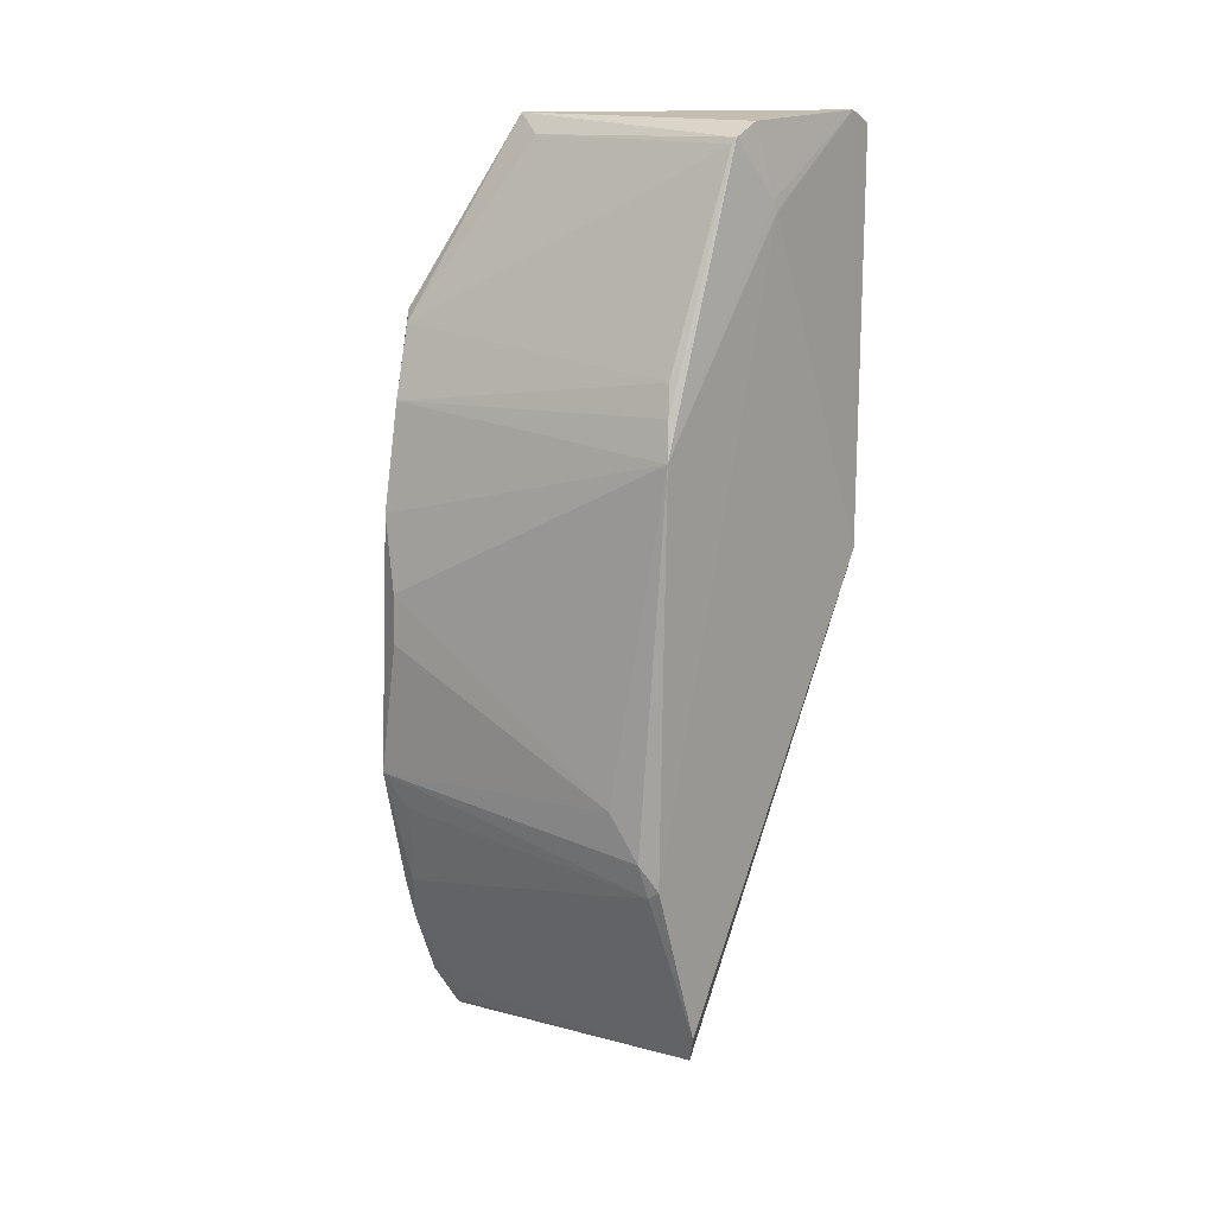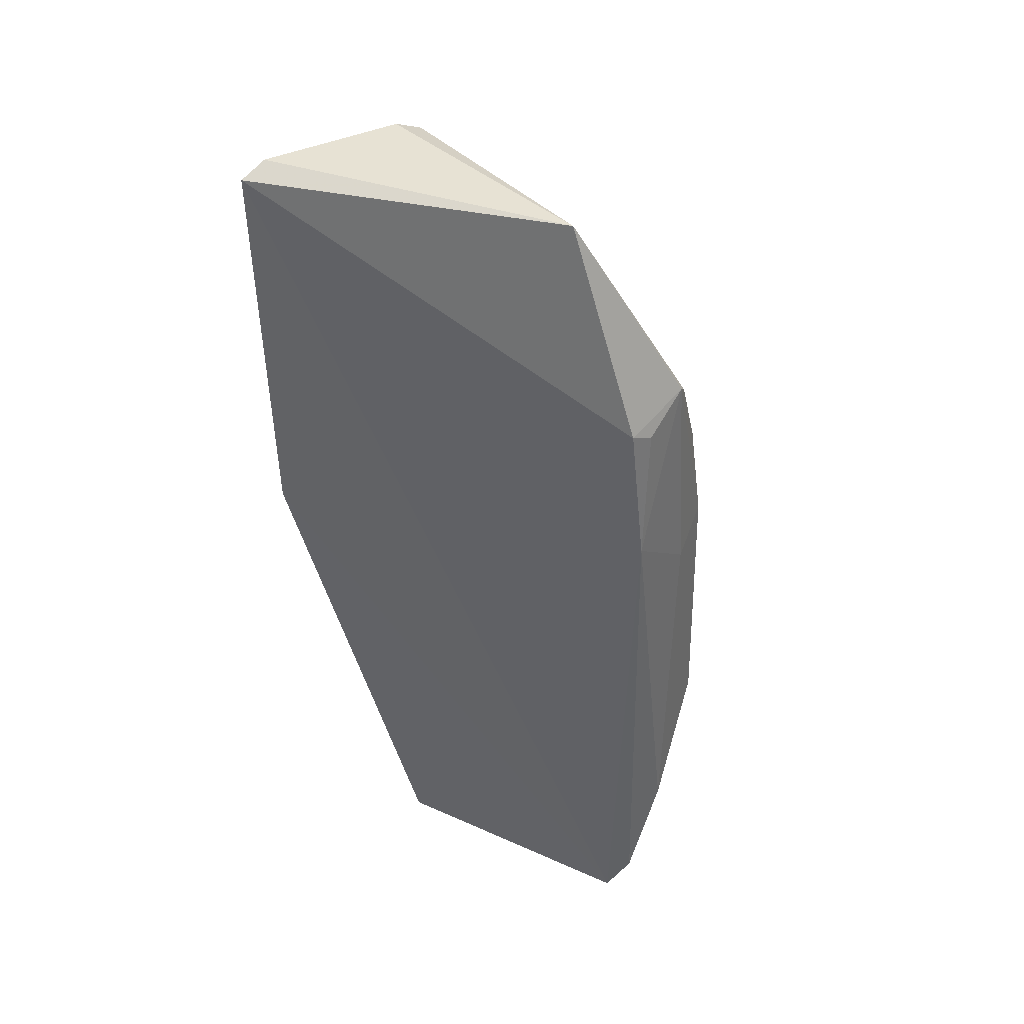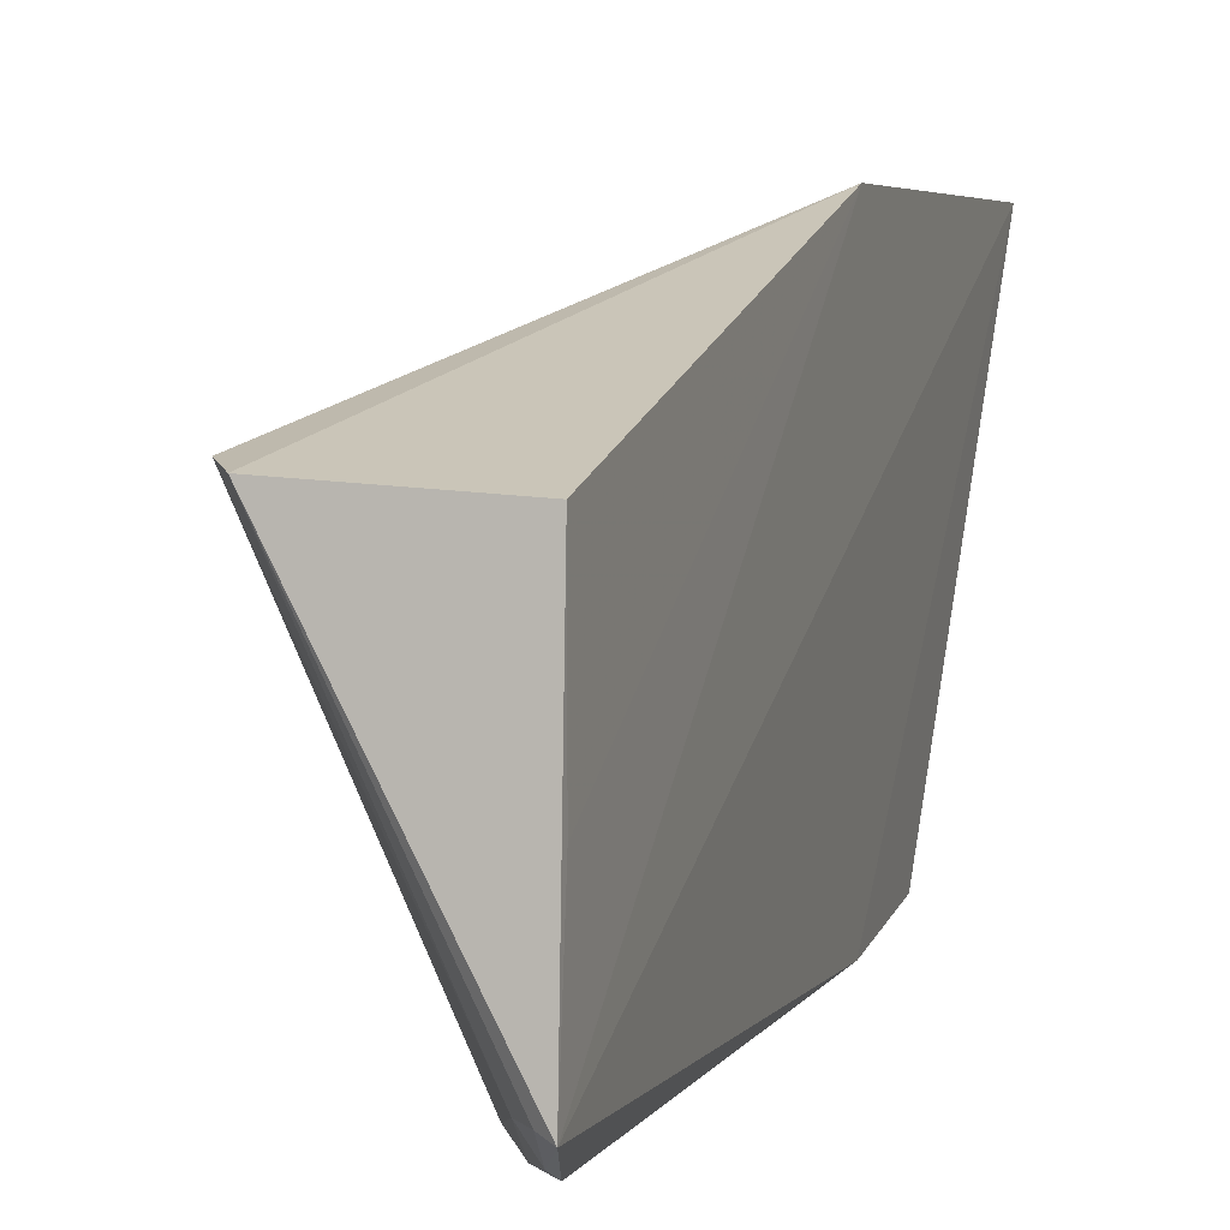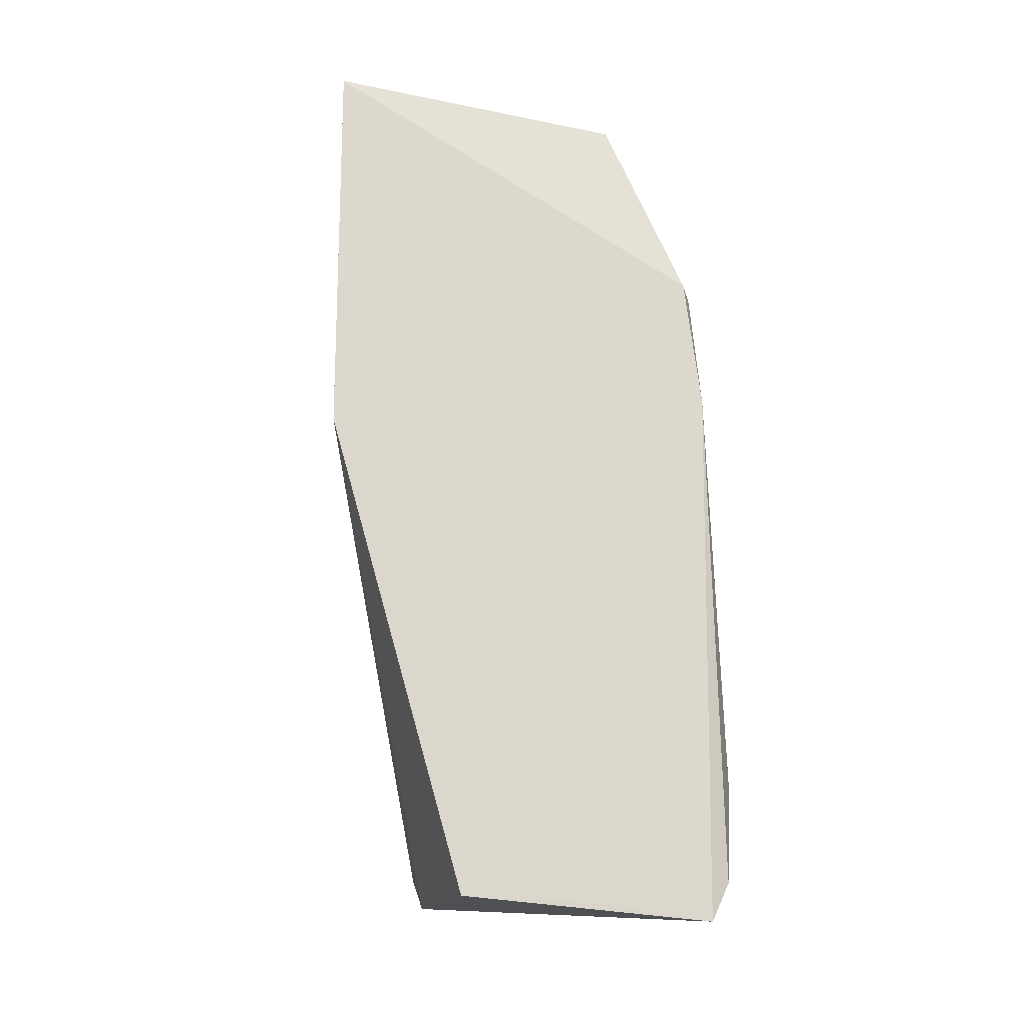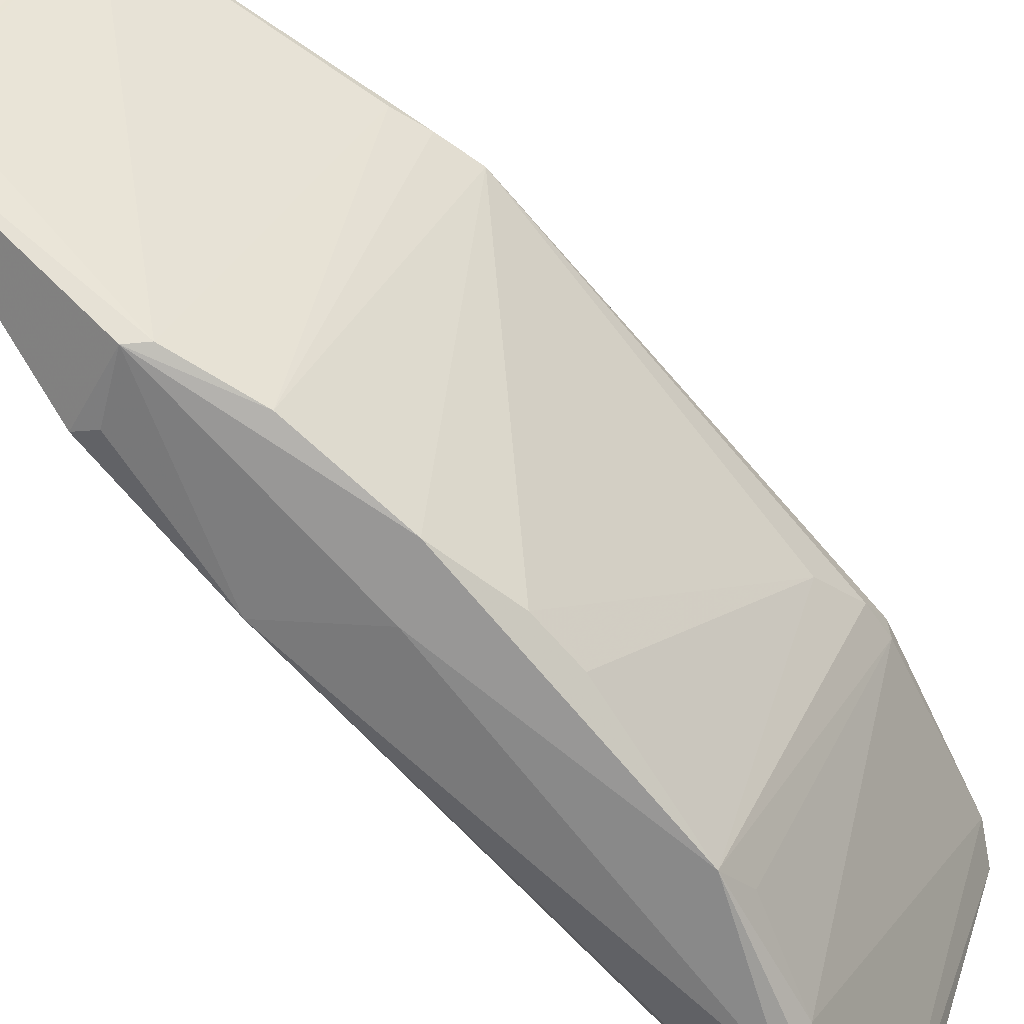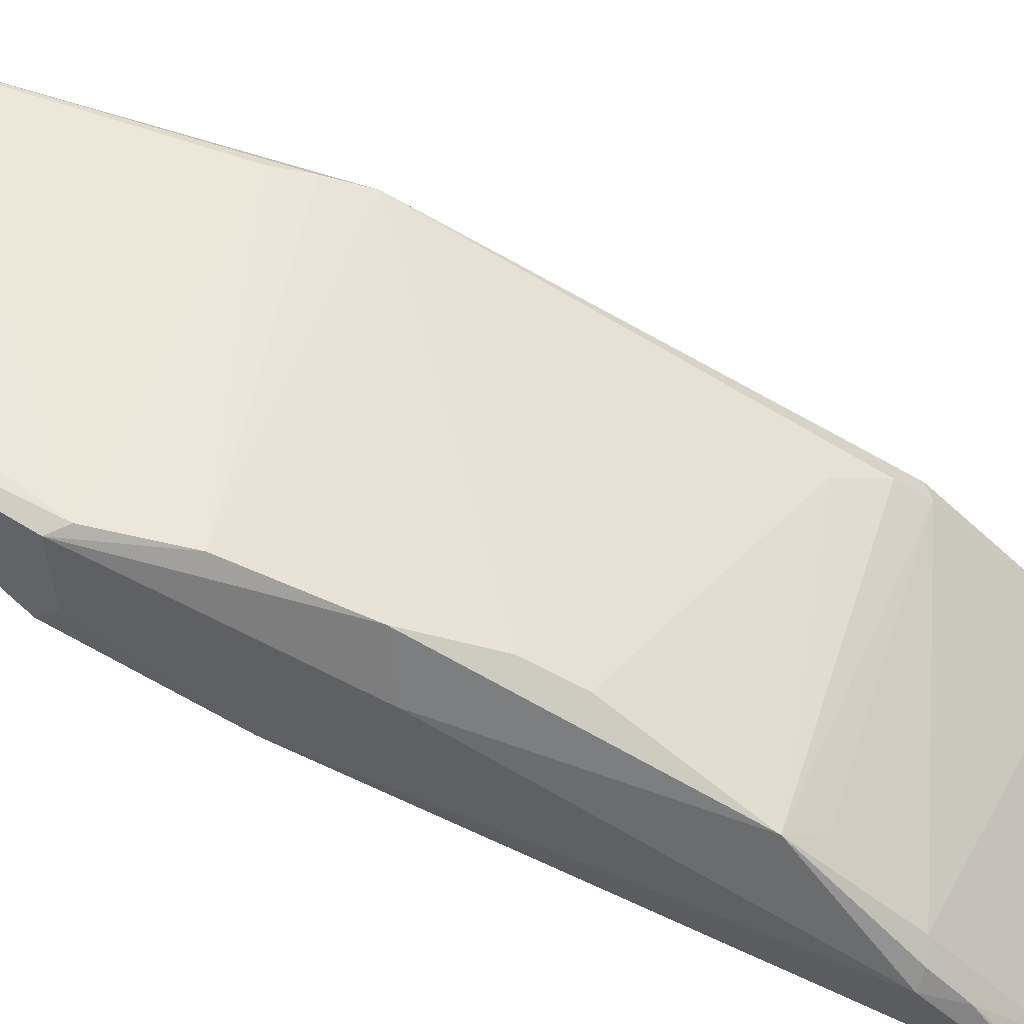
<metadata>
{"format":"obj","ext":"obj","renderer":"f3d","projection":"perspective","resolution":1024,"background":"white","views":[{"elev":12.8,"azim":100.5,"up":"+Z"},{"elev":43.3,"azim":-65.0,"up":"+Z"},{"elev":4.1,"azim":-163.7,"up":"+Y"},{"elev":-19.6,"azim":-104.3,"up":"+Z"},{"elev":-68.4,"azim":42.7,"up":"+Y"},{"elev":-60.5,"azim":61.8,"up":"+Y"}]}
</metadata>
<code>
v 0.2264 -0.2517 -0.08788
v 0.3091 -0.1017 -0.3773
v 0.2749 -0.07079 0.00194
v 0.1779 -0.01388 0.008774
v 0.1854 -0.2411 -0.4998
v 0.2534 -0.05271 -0.0346
v 0.206 -0.1936 0.01418
v 0.3166 -0.09736 -0.1536
v 0.2458 -0.2662 -0.3412
v 0.186 -0.09574 -0.4901
v 0.1799 -0.01528 -0.2186
v 0.1916 -0.02065 0.01542
v 0.2345 -0.2505 -0.09461
v 0.1902 -0.2387 -0.09973
v 0.2551 -0.0542 -0.02909
v 0.228 -0.2555 -0.4093
v 0.306 -0.1283 -0.3366
v 0.2687 -0.0908 -0.4873
v 0.1855 -0.1733 -0.4914
v 0.2613 -0.06291 0.009746
v 0.2199 -0.1833 0.002953
v 0.3069 -0.09853 -0.1148
v 0.259 -0.2541 -0.2373
v 0.2527 -0.2596 -0.1946
v 0.2104 -0.2636 -0.4146
v 0.189 -0.2481 -0.1799
v 0.3067 -0.1076 -0.3819
v 0.3098 -0.1125 -0.3629
v 0.2015 -0.2384 -0.4832
v 0.2796 -0.08746 -0.4702
v 0.2757 -0.07304 -0.001388
v 0.2466 -0.2538 -0.1348
v 0.312 -0.09781 -0.1319
v 0.2584 -0.2546 -0.2649
v 0.2269 -0.2594 -0.2118
v 0.2125 -0.2593 -0.4357
v 0.1914 -0.2539 -0.4771
v 0.2002 -0.2454 -0.1047
v 0.2461 -0.2521 -0.3611
v 0.1922 -0.2383 -0.4958
v 0.2201 -0.2621 -0.4125
v 0.1952 -0.2512 -0.4778
f 8 2 6
f 11 5 4
f 12 4 7
f 12 11 4
f 12 6 11
f 13 7 1
f 14 1 7
f 14 7 4
f 15 8 6
f 15 3 8
f 15 6 12
f 18 5 10
f 18 10 11
f 19 11 10
f 19 10 5
f 19 5 11
f 20 12 7
f 20 7 3
f 20 15 12
f 20 3 15
f 21 3 7
f 21 7 13
f 23 17 8
f 24 9 23
f 24 23 8
f 26 14 4
f 26 4 5
f 28 2 8
f 28 8 17
f 28 27 2
f 28 17 9
f 28 9 27
f 30 18 11
f 30 2 27
f 30 27 16
f 30 29 18
f 30 16 29
f 30 11 6
f 30 6 2
f 31 21 13
f 31 3 21
f 31 22 3
f 31 13 22
f 32 22 13
f 32 24 8
f 32 13 1
f 32 1 24
f 33 8 3
f 33 3 22
f 33 32 8
f 33 22 32
f 34 23 9
f 34 9 17
f 34 17 23
f 35 24 1
f 35 9 24
f 35 25 9
f 35 26 25
f 35 1 26
f 36 29 16
f 37 26 5
f 37 25 26
f 37 36 25
f 38 26 1
f 38 1 14
f 38 14 26
f 39 27 9
f 39 9 16
f 39 16 27
f 40 5 18
f 40 18 29
f 41 36 16
f 41 16 9
f 41 9 25
f 41 25 36
f 42 29 36
f 42 36 37
f 42 40 29
f 42 37 5
f 42 5 40

</code>
